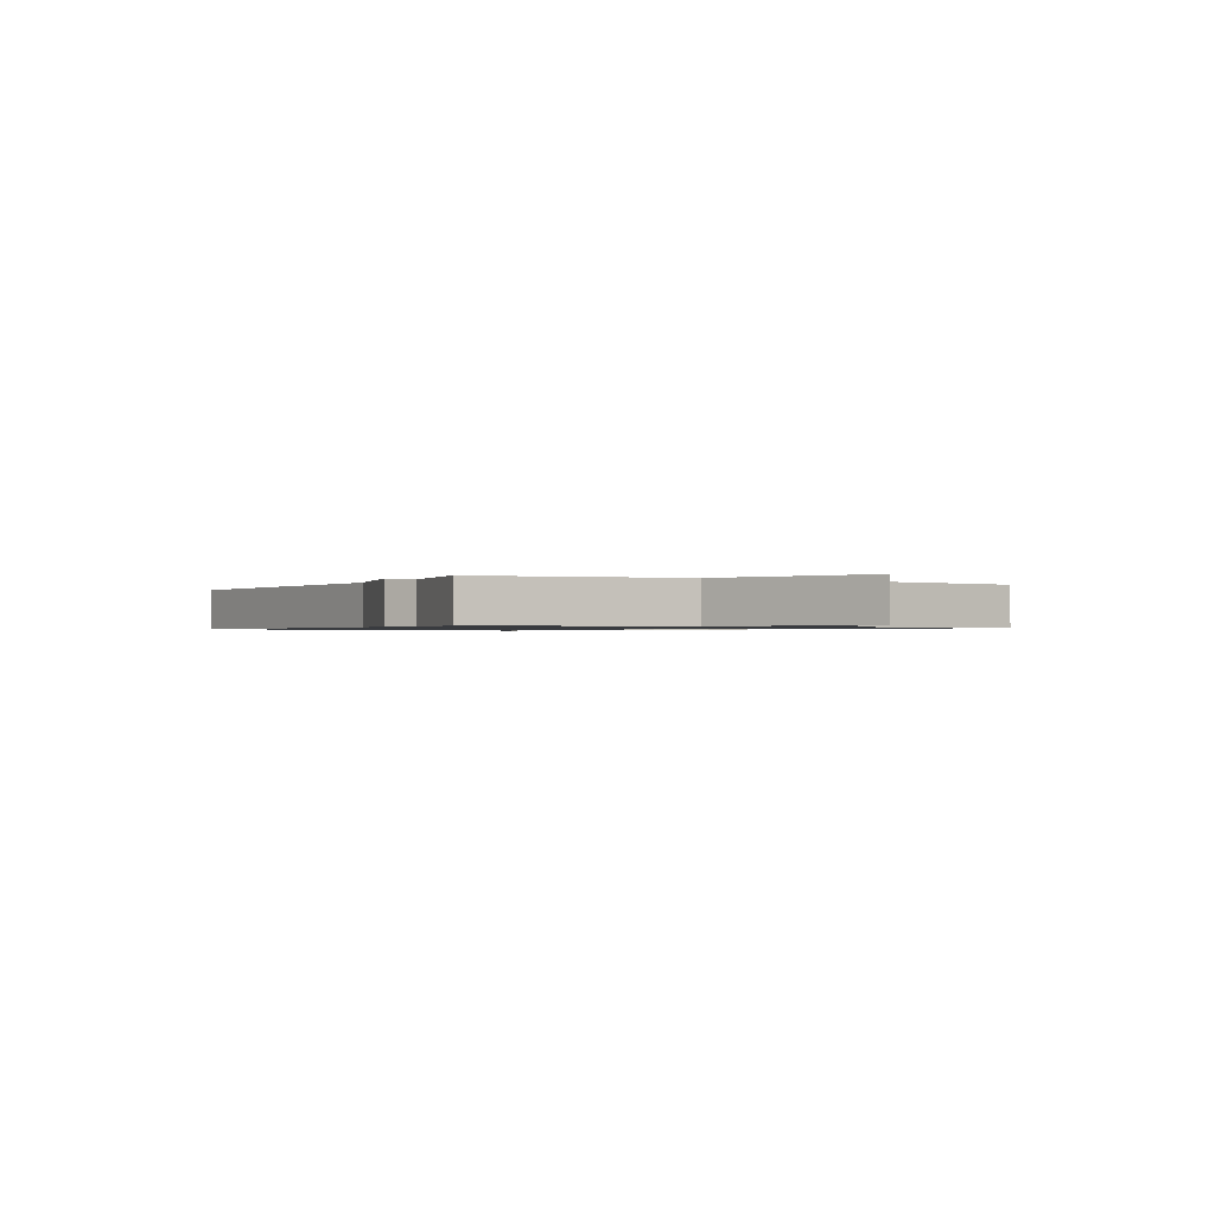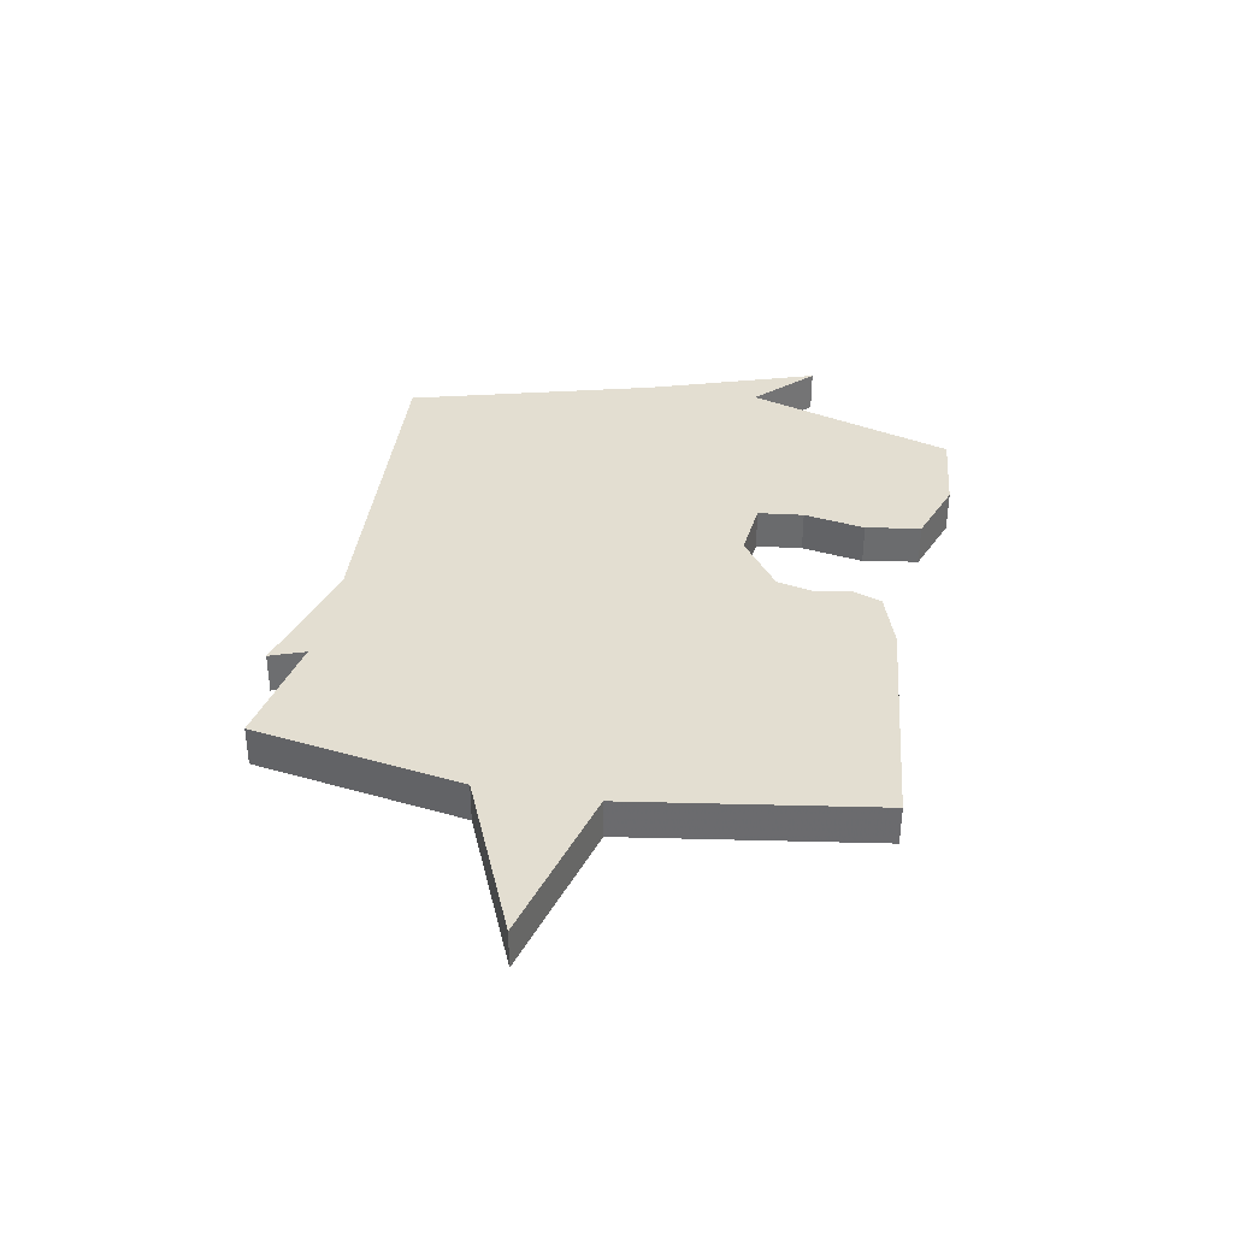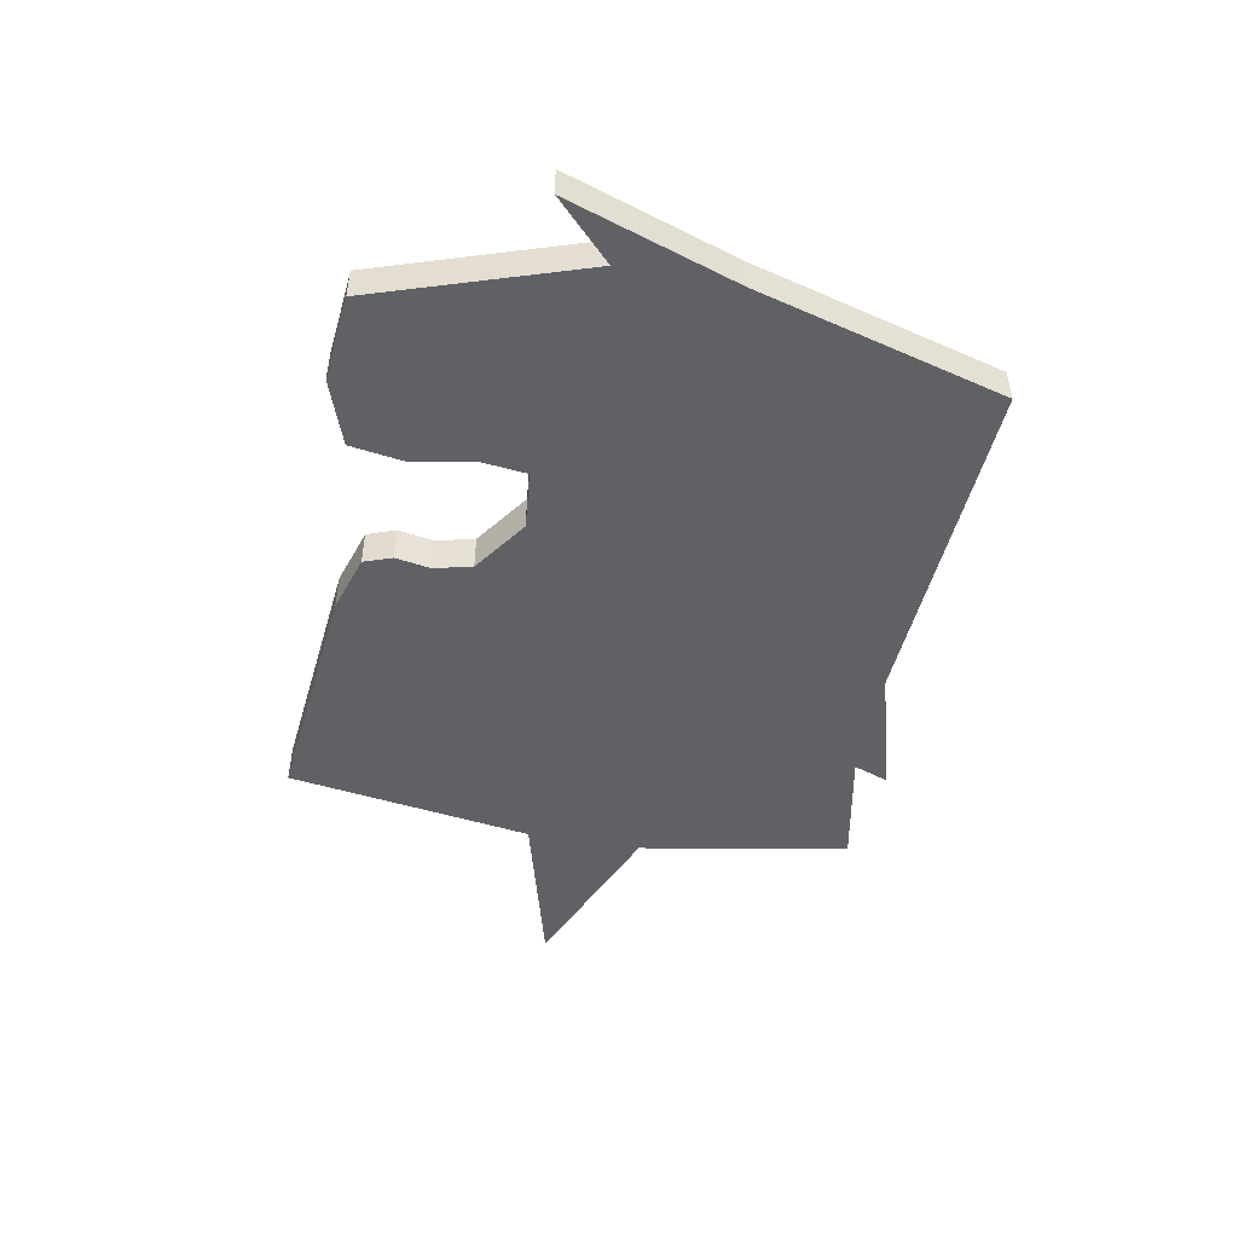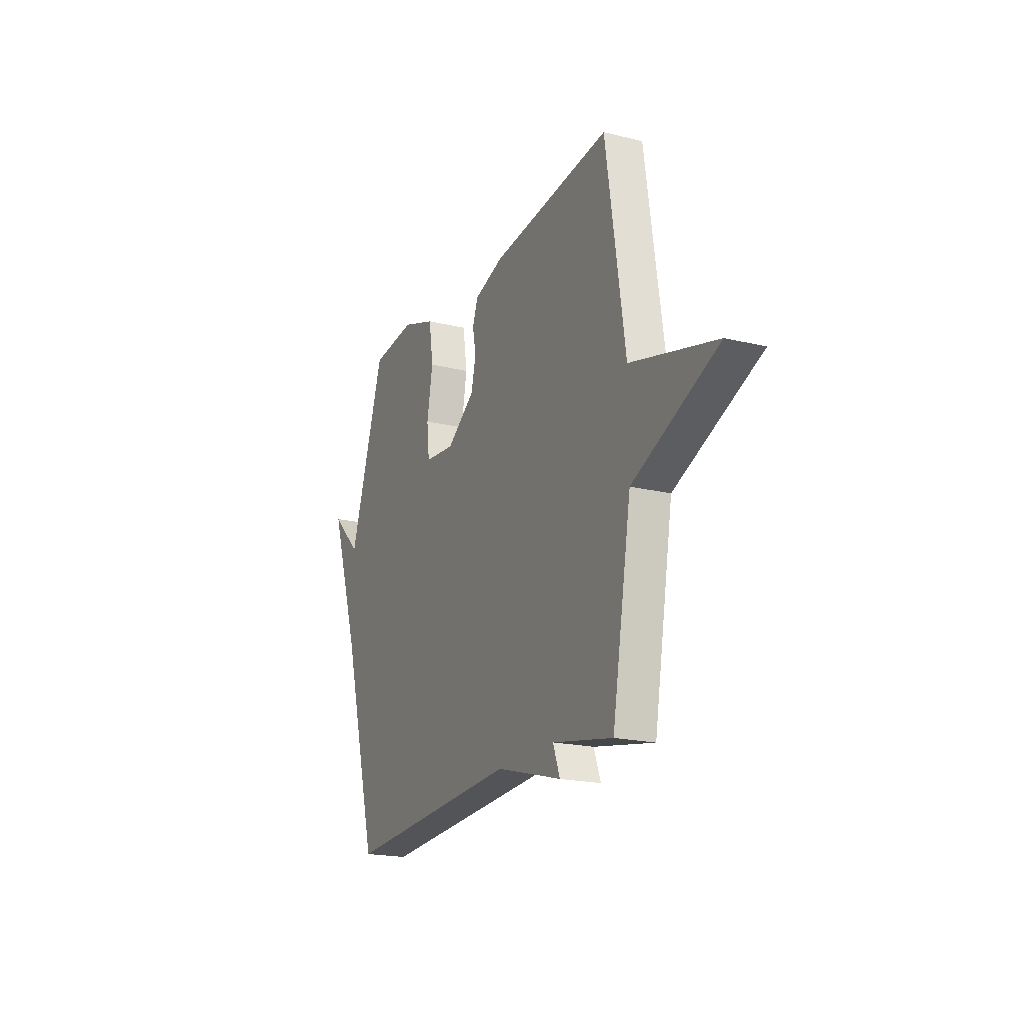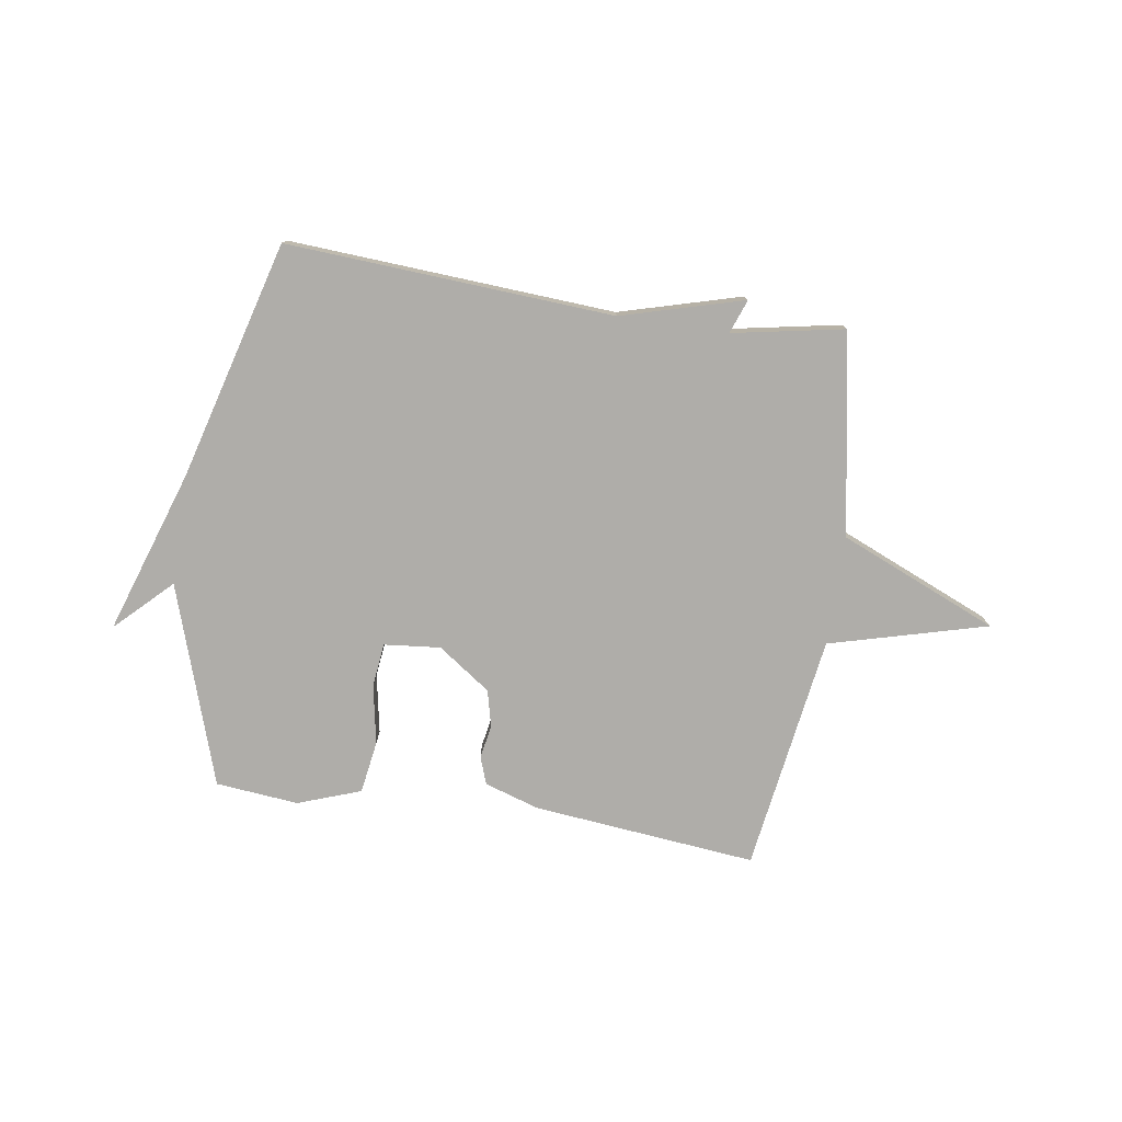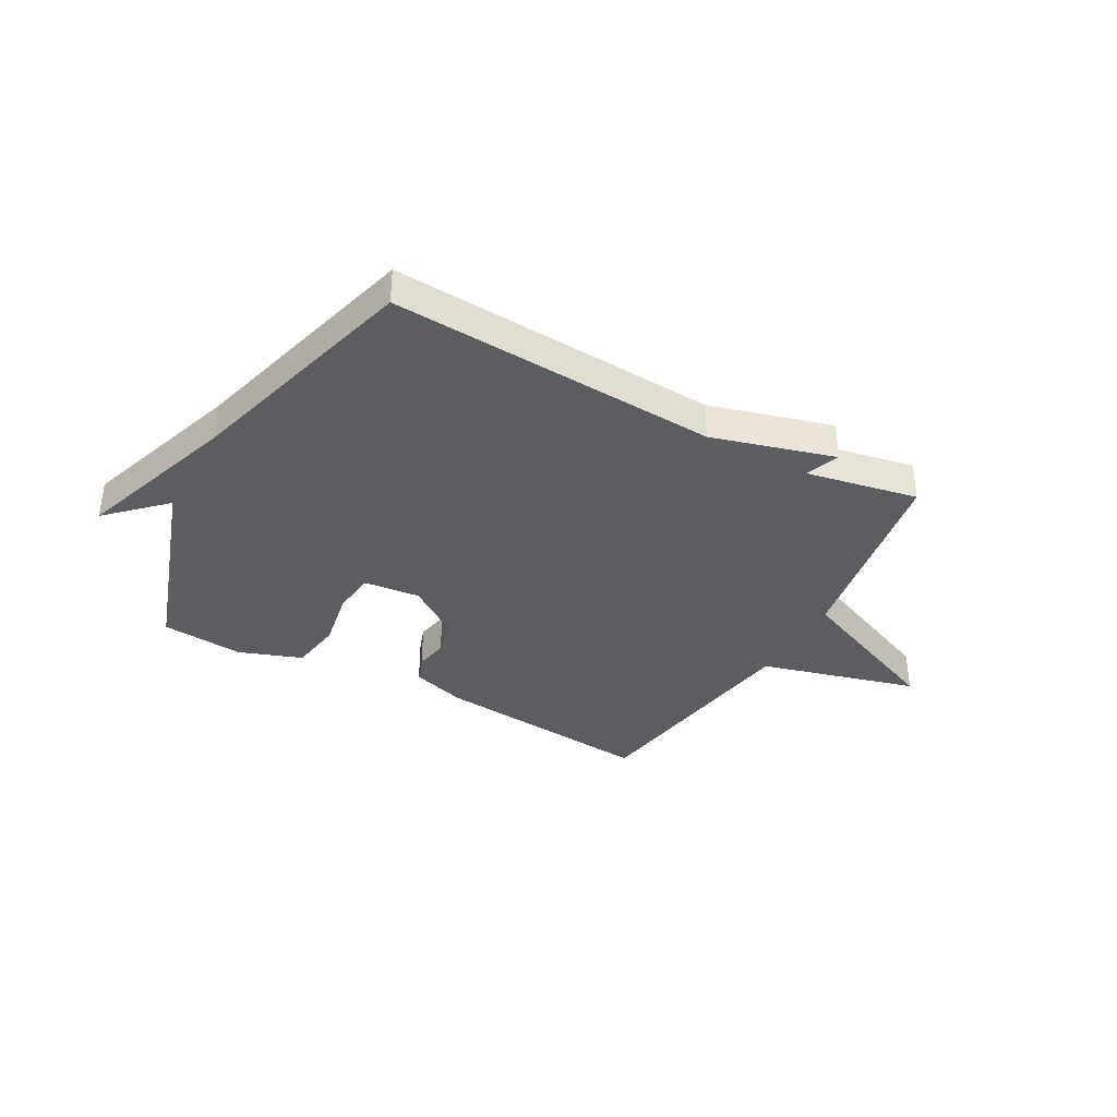
<metadata>
{"format":"obj","ext":"obj","renderer":"f3d","projection":"perspective","resolution":1024,"background":"white","views":[{"elev":-0.9,"azim":-119.7,"up":"+Y"},{"elev":36.3,"azim":-79.5,"up":"+Y"},{"elev":-48.9,"azim":79.6,"up":"+Y"},{"elev":-19.7,"azim":-114.5,"up":"+Z"},{"elev":-77.3,"azim":171.4,"up":"+Y"},{"elev":-36.5,"azim":151.2,"up":"+Y"}]}
</metadata>
<code>
v -0.5 0.07 -0.5
v -0.565 0.07 -0.132
v -0.853 0.07 -0.009
v -0.565 0.07 0.068
v -0.5 0.07 0.5
v -0.092 0.07 0.458
v 0.008 0.07 0.426
v 0.026 0.07 0.376
v 0.015 0.07 0.315
v 0.031 0.07 0.248
v 0.127 0.07 0.18
v 0.23 0.07 0.19
v 0.239 0.07 0.27
v 0.219 0.07 0.378
v 0.234 0.07 0.474
v 0.349 0.07 0.515
v 0.5 0.07 0.5
v 0.62 0.07 0.134
v 0.72 0.07 0.231
v 0.62 0.07 -0.066
v 0.5 0.07 -0.5
v -0.096 0.07 -0.462
v -0.319 0.07 -0.524
v -0.296 0.07 -0.462
v -0.5 0 -0.5
v -0.565 0 -0.132
v -0.853 0 -0.009
v -0.565 0 0.068
v -0.5 0 0.5
v -0.092 0 0.458
v 0.008 0 0.426
v 0.026 0 0.376
v 0.015 0 0.315
v 0.031 0 0.248
v 0.127 0 0.18
v 0.23 0 0.19
v 0.239 0 0.27
v 0.219 0 0.378
v 0.234 0 0.474
v 0.349 0 0.515
v 0.5 0 0.5
v 0.62 0 0.134
v 0.72 0 0.231
v 0.62 0 -0.066
v 0.5 0 -0.5
v -0.096 0 -0.462
v -0.319 0 -0.524
v -0.296 0 -0.462
f 22 23 24
f 20 21 22
f 20 22 24
f 18 19 20
f 17 18 20
f 16 17 20
f 15 16 20
f 14 15 20
f 13 14 20
f 12 13 20
f 24 1 2
f 20 24 2
f 12 20 2
f 11 12 2
f 7 8 9
f 6 7 9
f 5 6 9
f 4 5 9
f 4 9 10
f 11 2 3 4
f 4 10 11
f 48 47 46
f 46 45 44
f 48 46 44
f 44 43 42
f 44 42 41
f 44 41 40
f 44 40 39
f 44 39 38
f 44 38 37
f 44 37 36
f 26 25 48
f 26 48 44
f 26 44 36
f 26 36 35
f 33 32 31
f 33 31 30
f 33 30 29
f 33 29 28
f 34 33 28
f 28 27 26 35
f 35 34 28
f 1 25 26 2
f 2 26 27 3
f 3 27 28 4
f 4 28 29 5
f 5 29 30 6
f 6 30 31 7
f 7 31 32 8
f 8 32 33 9
f 9 33 34 10
f 10 34 35 11
f 11 35 36 12
f 12 36 37 13
f 13 37 38 14
f 14 38 39 15
f 15 39 40 16
f 16 40 41 17
f 17 41 42 18
f 18 42 43 19
f 19 43 44 20
f 20 44 45 21
f 21 45 46 22
f 22 46 47 23
f 23 47 48 24
f 24 48 25 1

</code>
